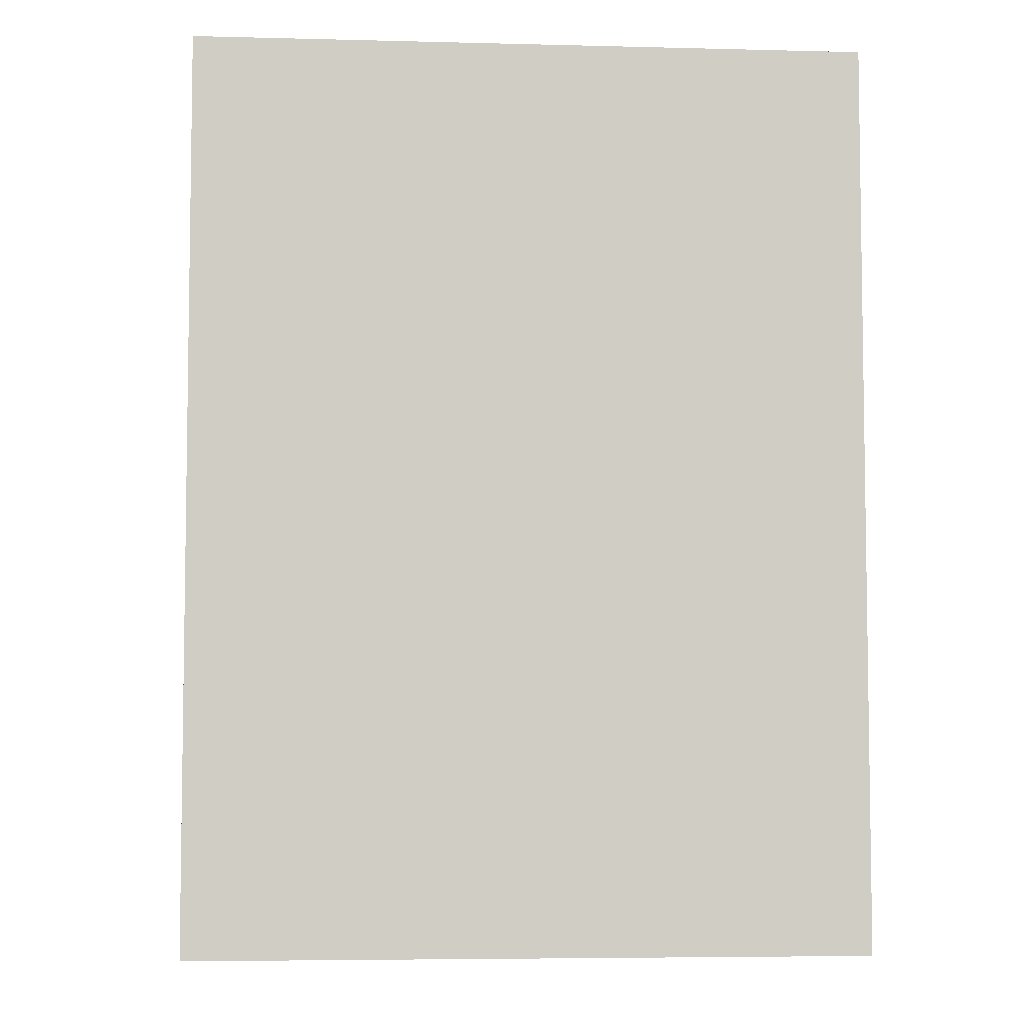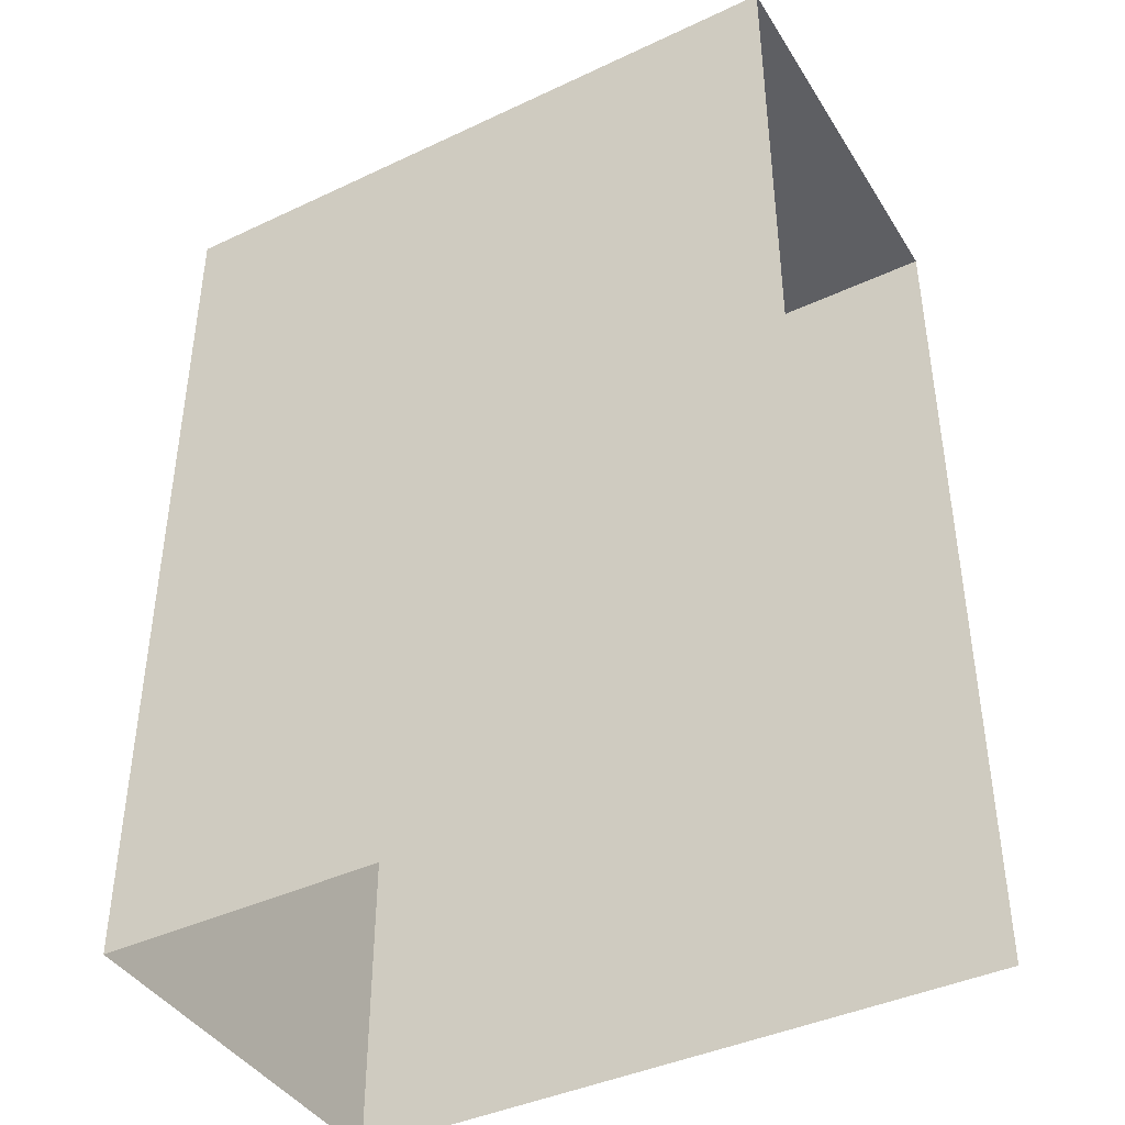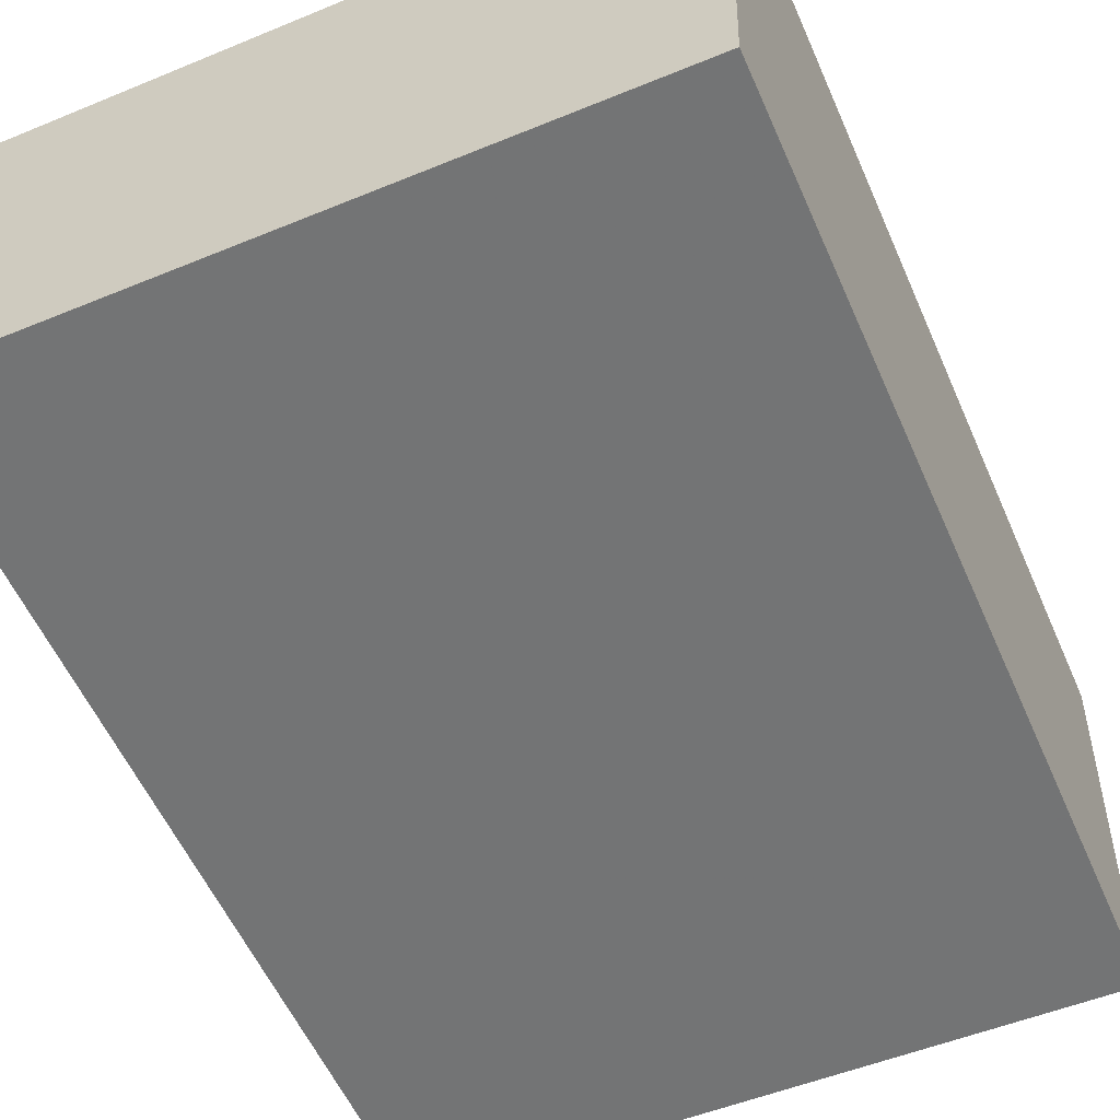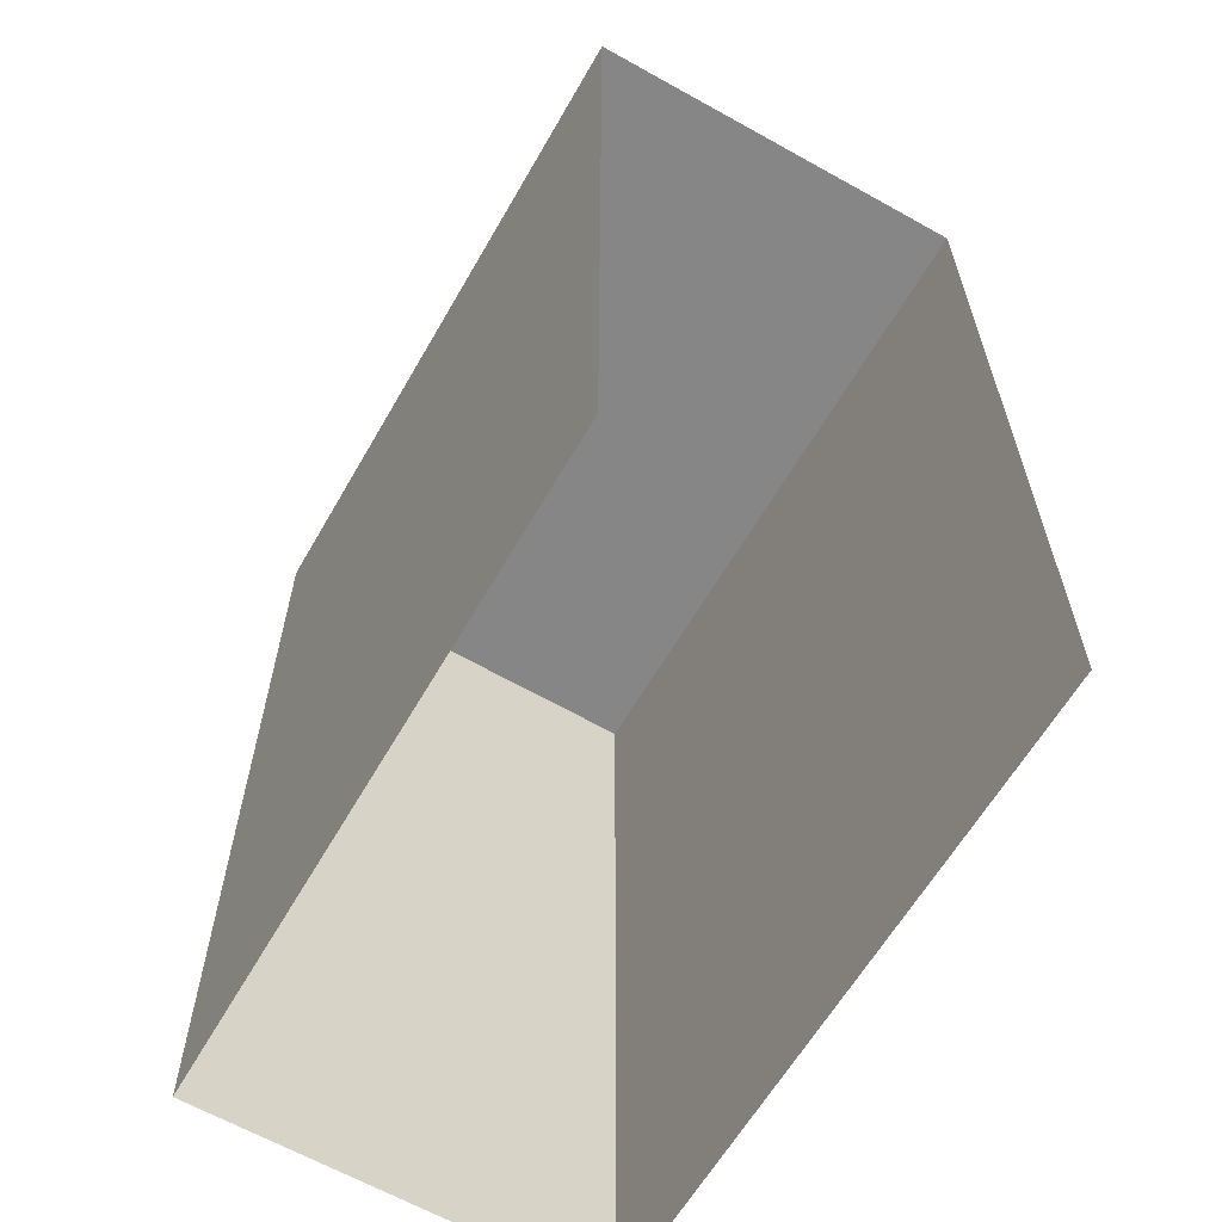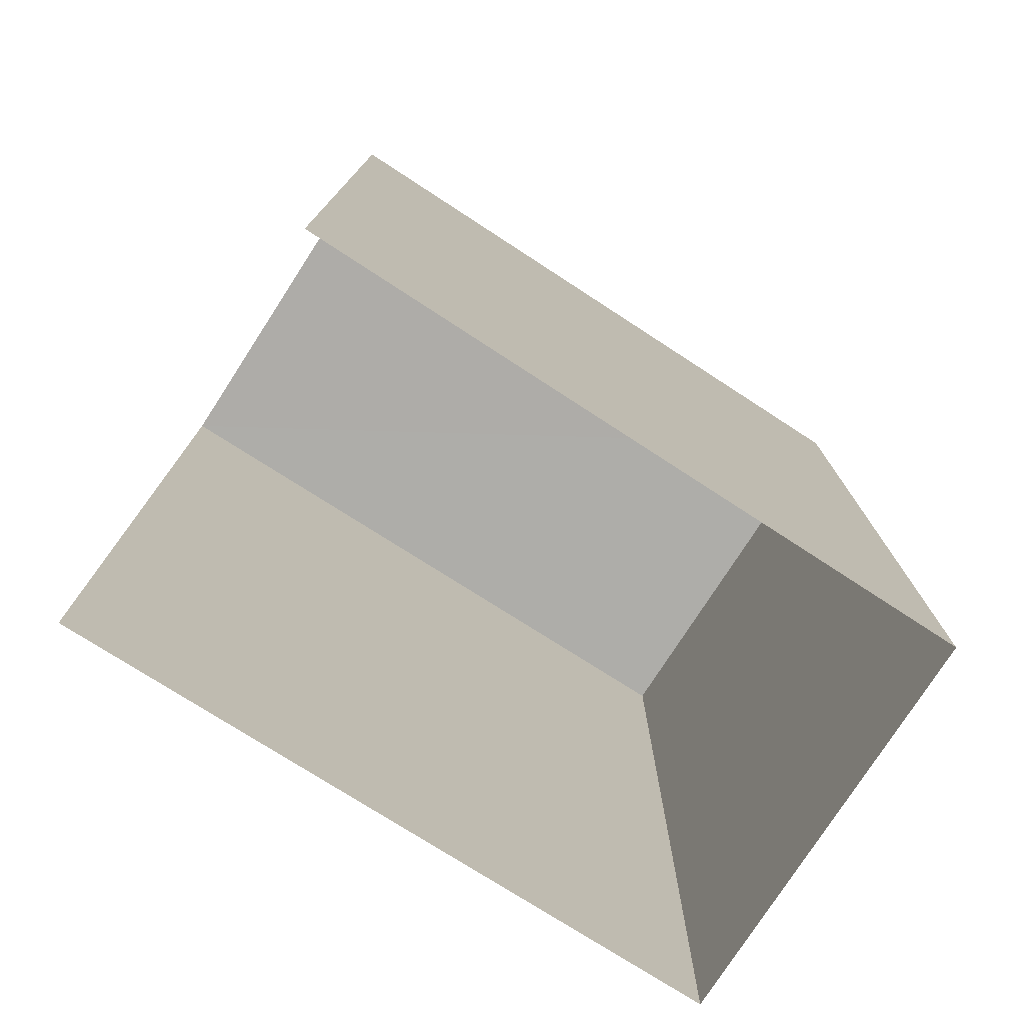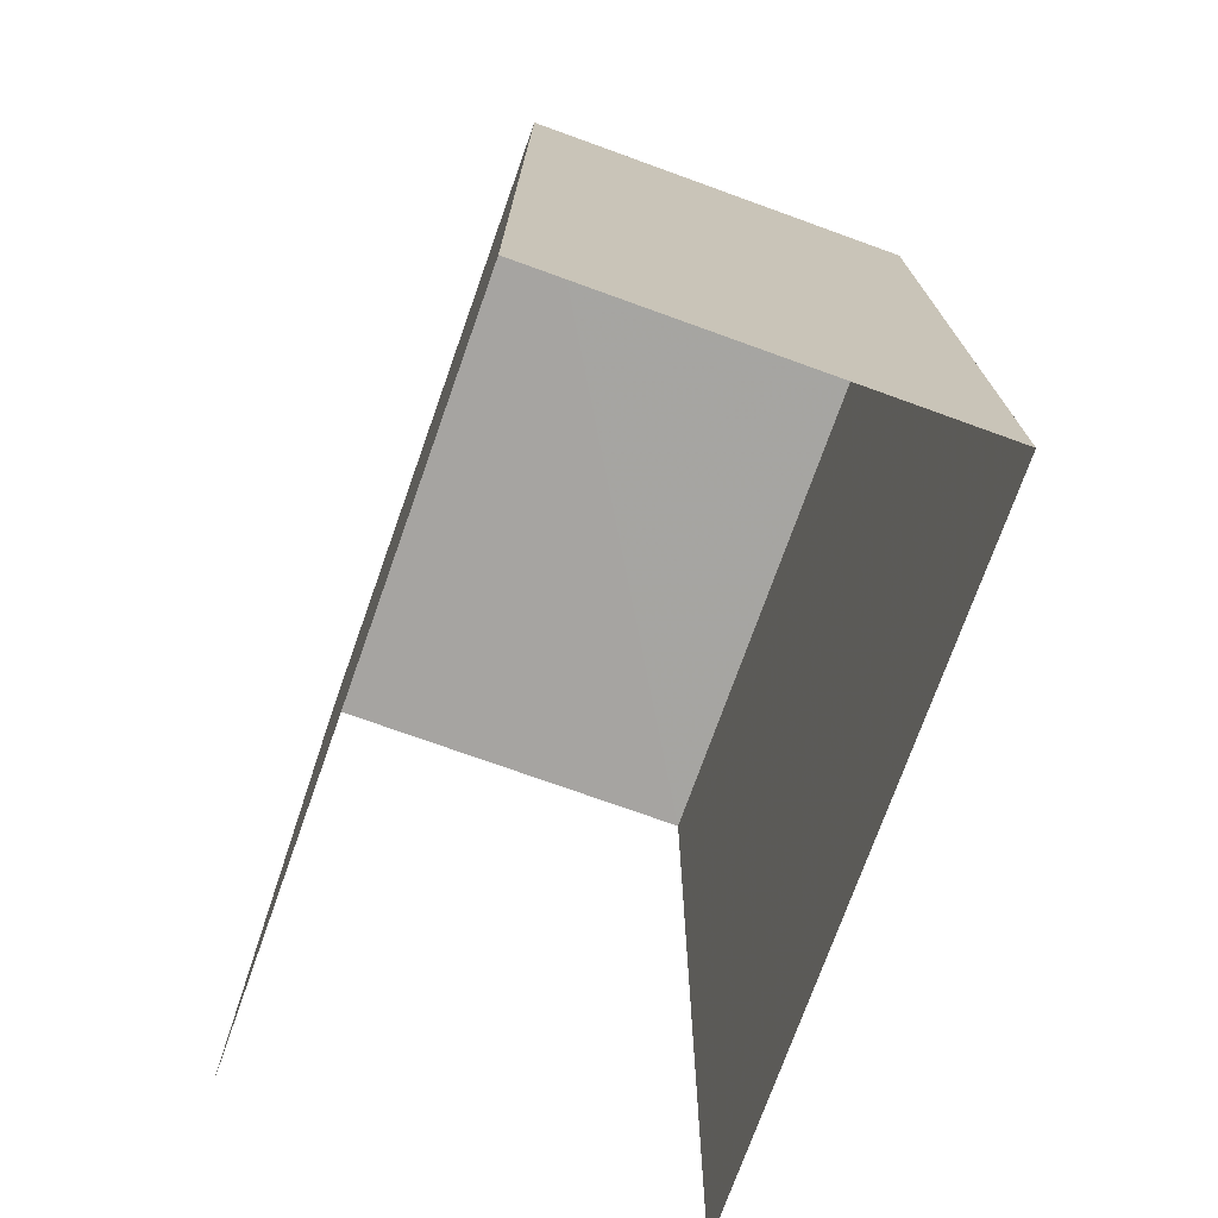
<metadata>
{"format":"obj","ext":"obj","renderer":"f3d","projection":"perspective","resolution":1024,"background":"white","views":[{"elev":-5.6,"azim":173.4,"up":"+Z"},{"elev":-41.3,"azim":-152.4,"up":"+Z"},{"elev":-57.1,"azim":23.8,"up":"+Y"},{"elev":-62.1,"azim":-122.1,"up":"+Z"},{"elev":-76.9,"azim":-34.9,"up":"+Z"},{"elev":-73.6,"azim":68.2,"up":"+Z"}]}
</metadata>
<code>
v -3.723e+05 -1.035e+05 32.31
v -3.723e+05 -1.034e+05 32.31
v -3.723e+05 -1.034e+05 32.31
v -3.723e+05 -1.035e+05 32.31
v -3.723e+05 -1.034e+05 38.35
v -3.723e+05 -1.035e+05 38.35
v -3.723e+05 -1.034e+05 38.35
v -3.723e+05 -1.035e+05 38.35
f 1 2 3
f 1 4 2
f 8 2 4
f 8 5 2
f 5 6 7
f 5 8 6
f 7 1 3
f 7 6 1
f 7 3 2
f 5 7 2
f 8 4 1
f 6 8 1

</code>
